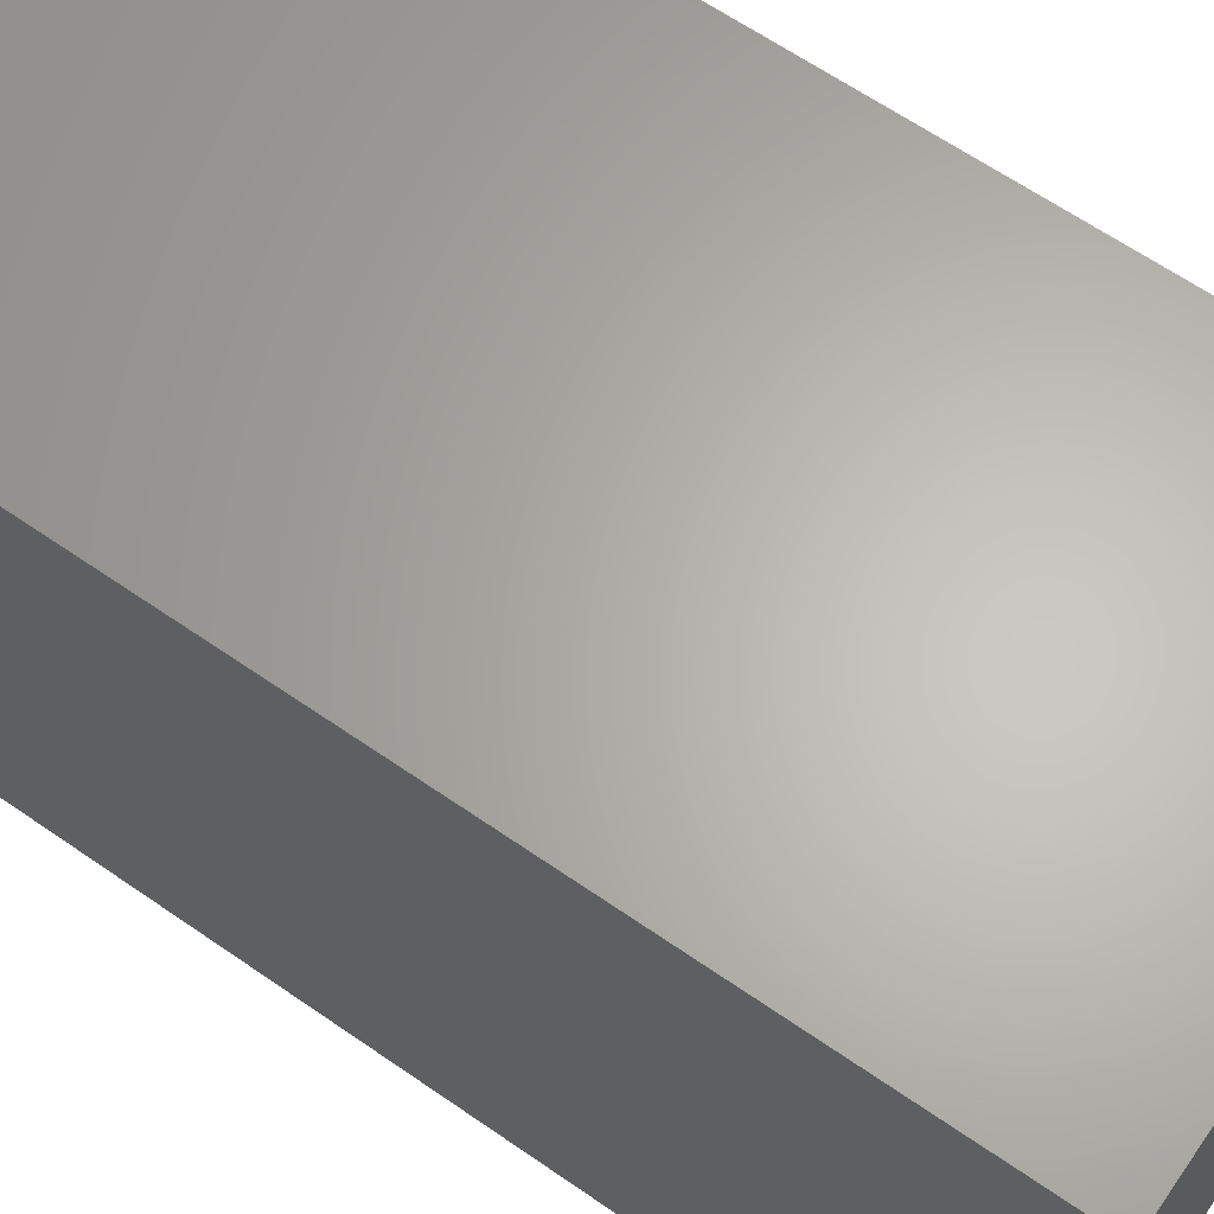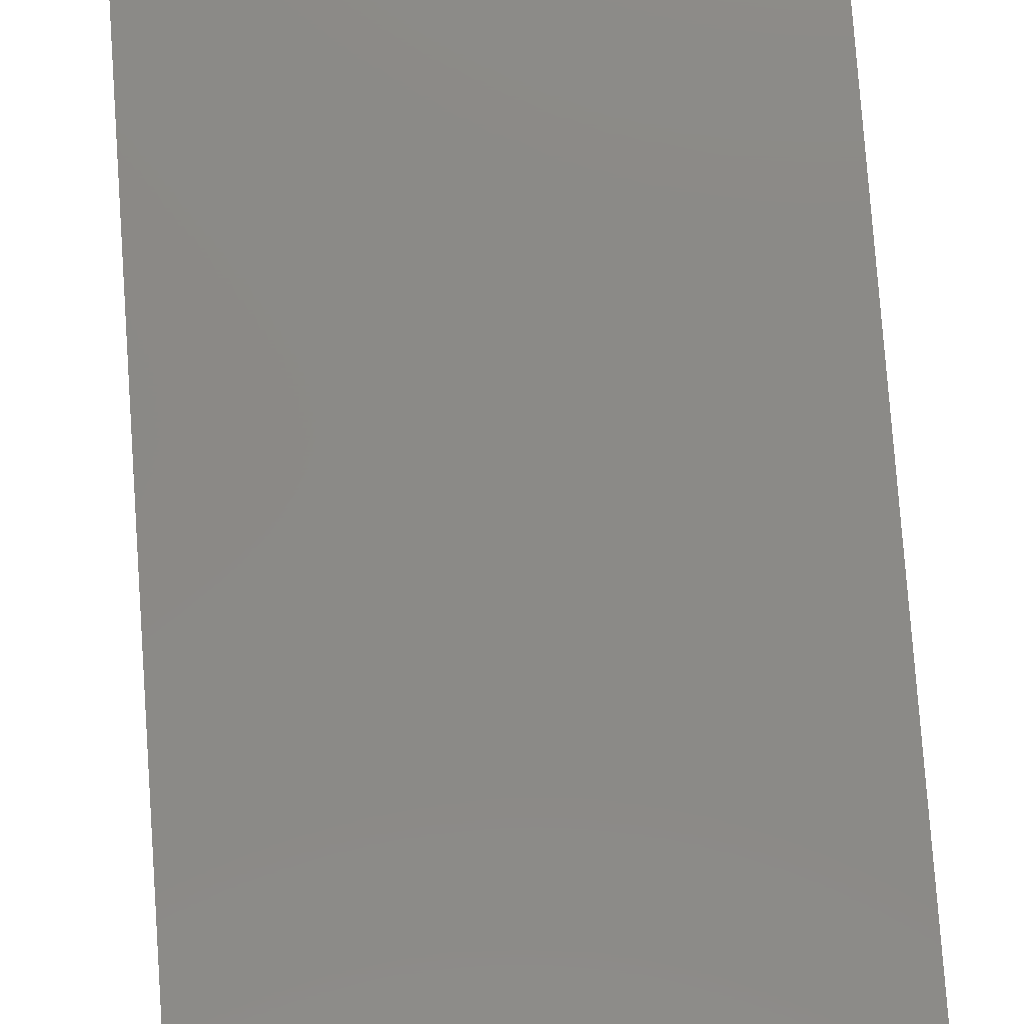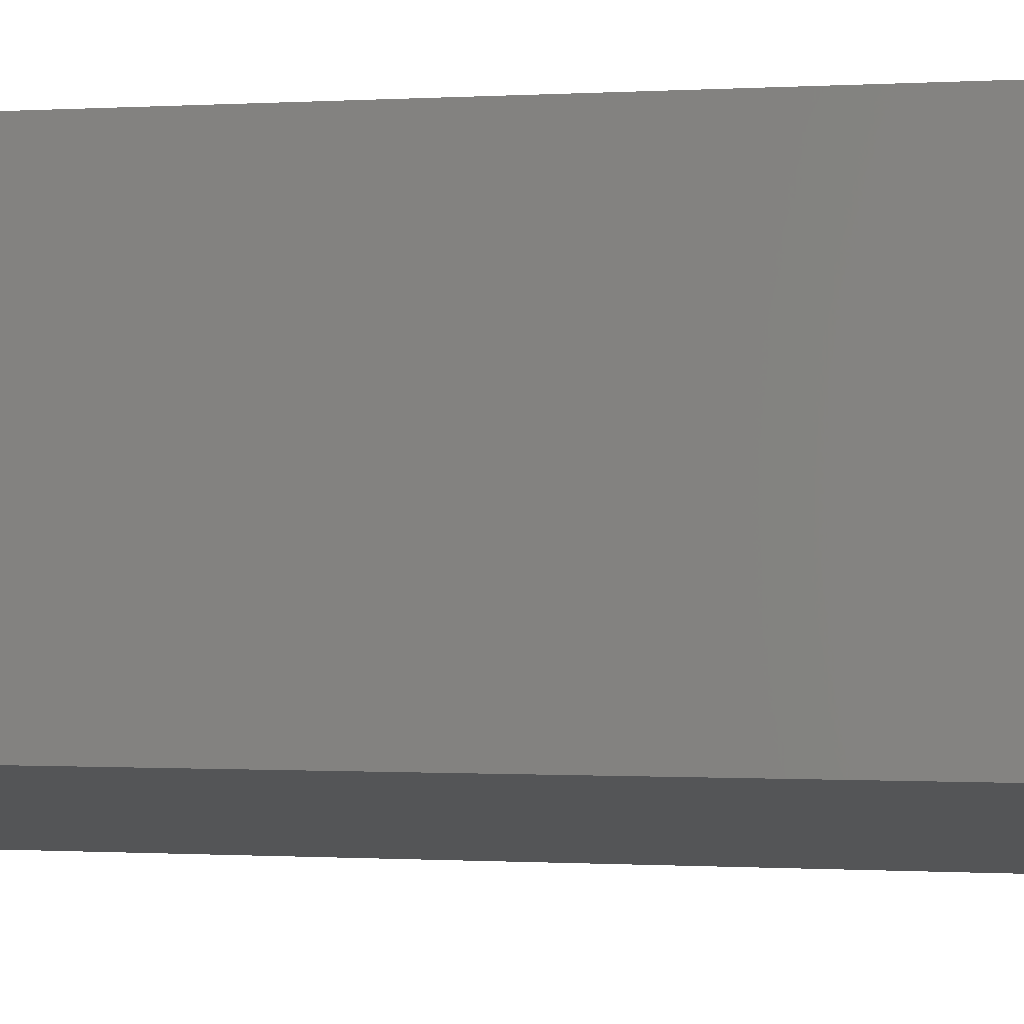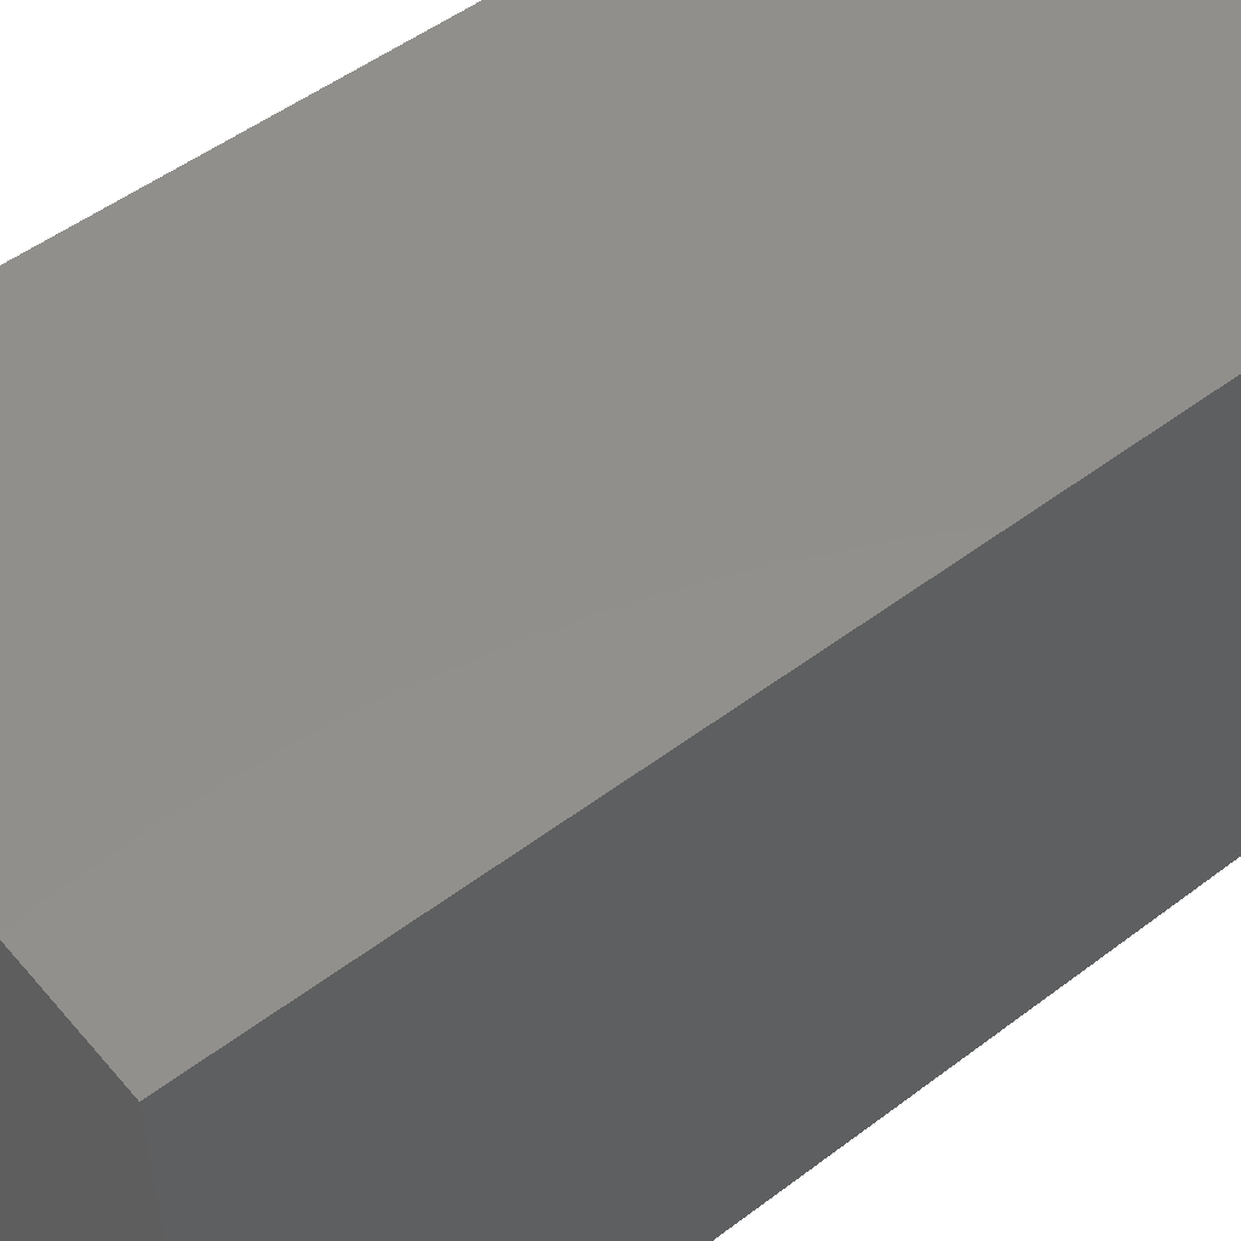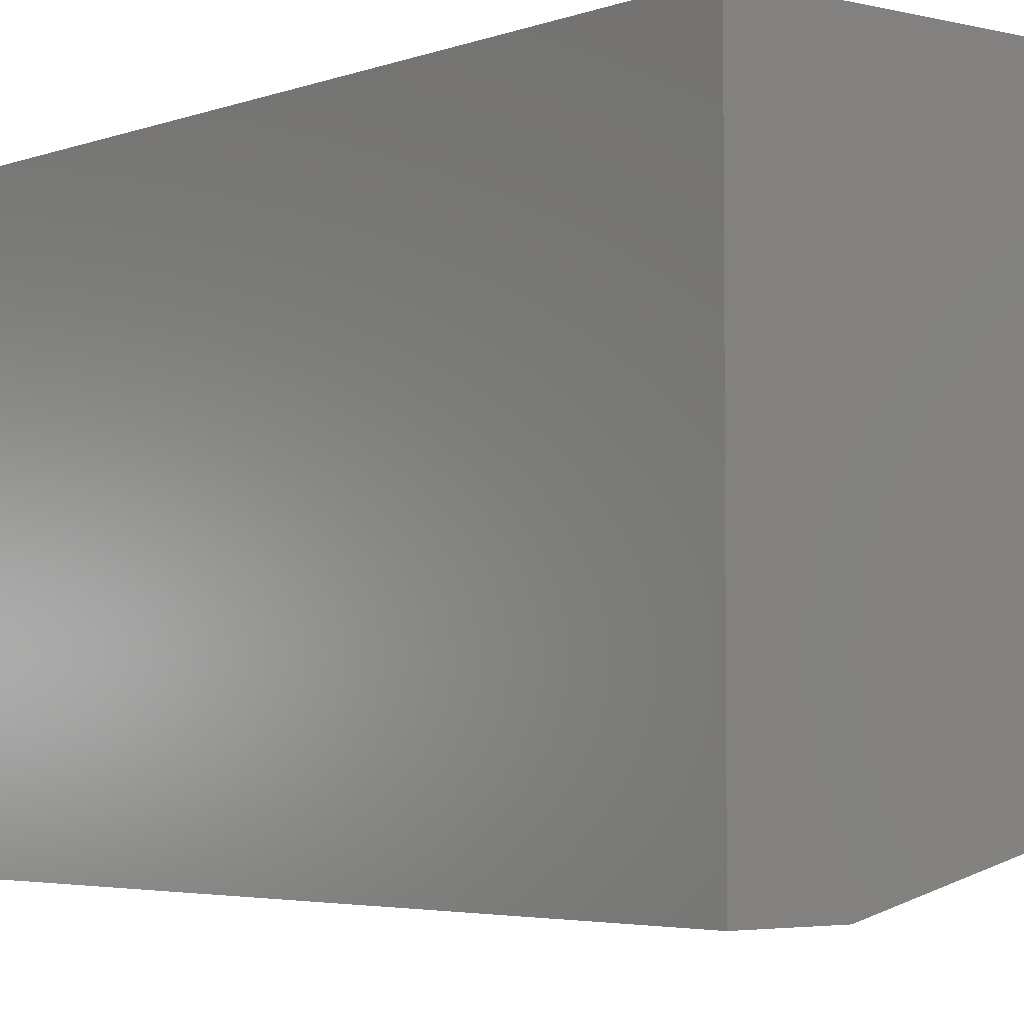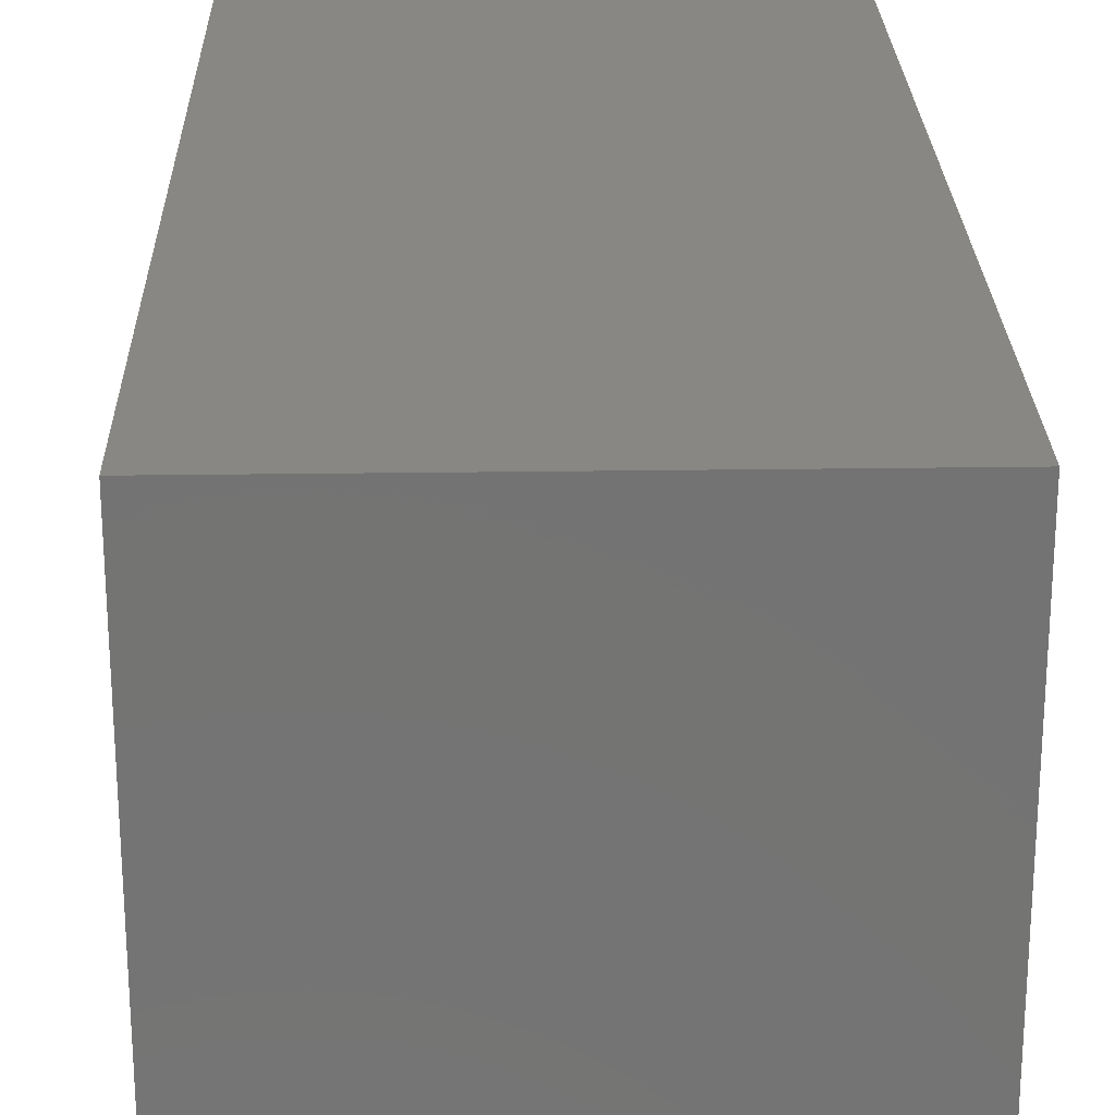
<metadata>
{"format":"stl","ext":"stl","renderer":"f3d","projection":"perspective","resolution":1024,"background":"white","views":[{"elev":64.3,"azim":124.9,"up":"+Y"},{"elev":79.2,"azim":-4.1,"up":"+Y"},{"elev":-0.3,"azim":-77.0,"up":"+Y"},{"elev":51.7,"azim":50.8,"up":"+Y"},{"elev":-3.8,"azim":140.8,"up":"+Y"},{"elev":24.3,"azim":-1.4,"up":"+Y"}]}
</metadata>
<code>
# stl→obj: 10 verts, 16 faces
v 217 81.19 401.1
v 213.8 63.5 401.1
v 217 63.5 401.1
v 213.8 63.5 369
v 217 63.5 369
v 217 81.19 369
v 201 66.72 369
v 201 81.19 401.1
v 201 81.19 369
v 201 66.72 401.1
f 1 2 3
f 4 5 2
f 5 4 6
f 4 2 7
f 6 4 7
f 8 2 1
f 6 8 1
f 5 6 1
f 8 6 9
f 7 8 9
f 6 7 9
f 2 8 10
f 7 2 10
f 8 7 10
f 2 5 3
f 5 1 3

</code>
